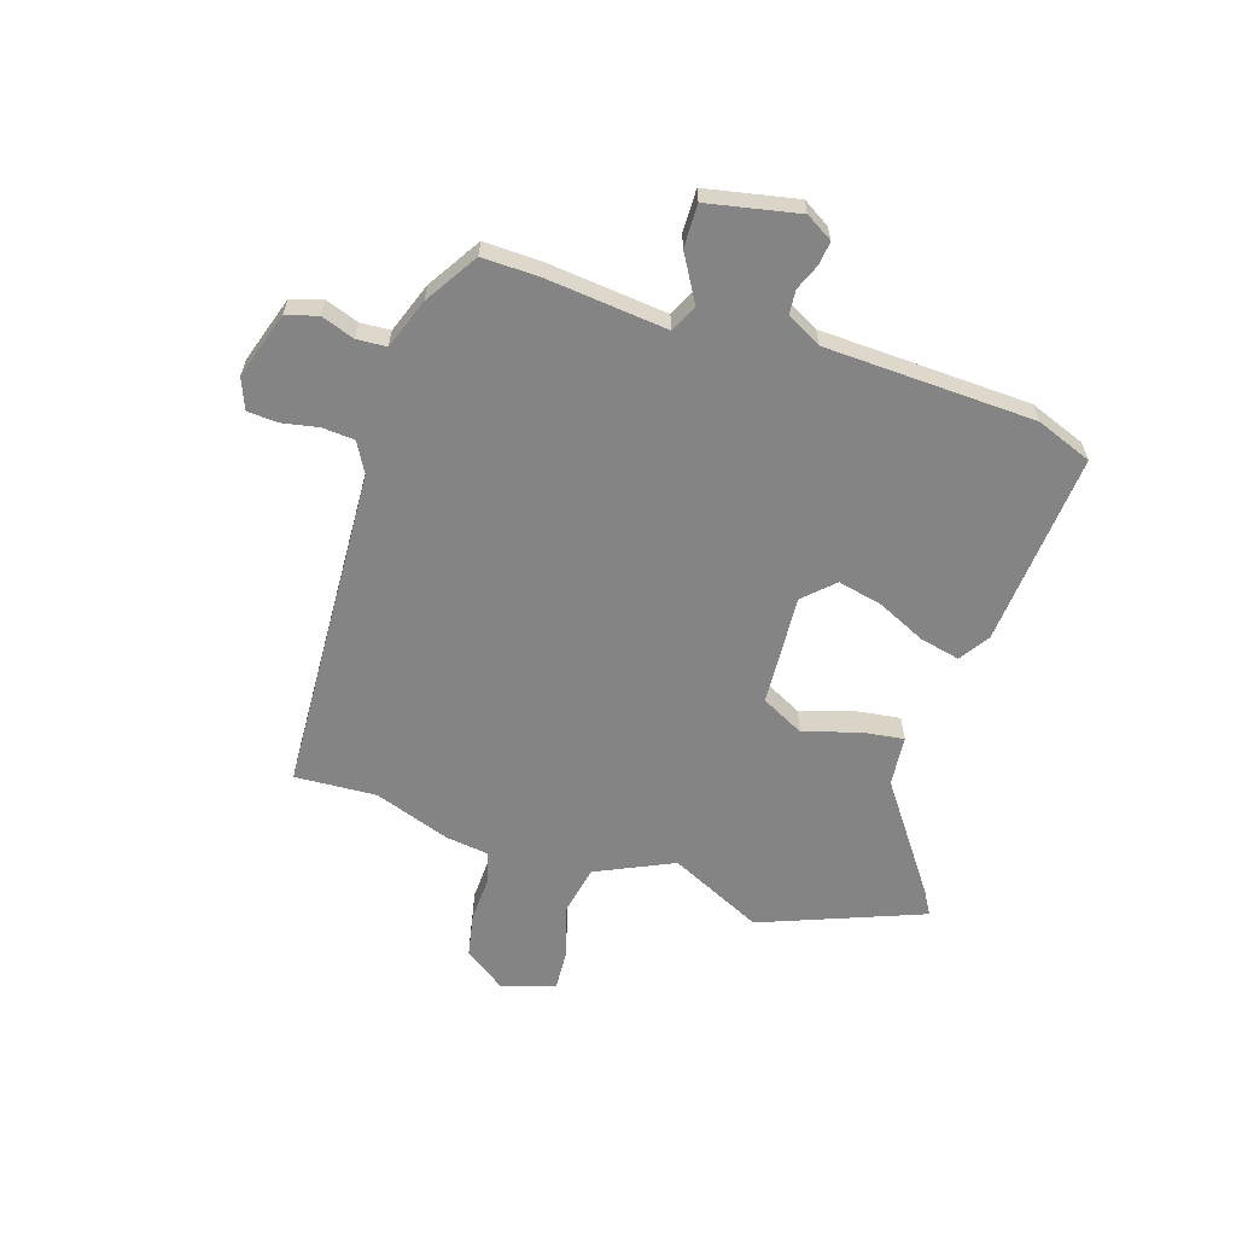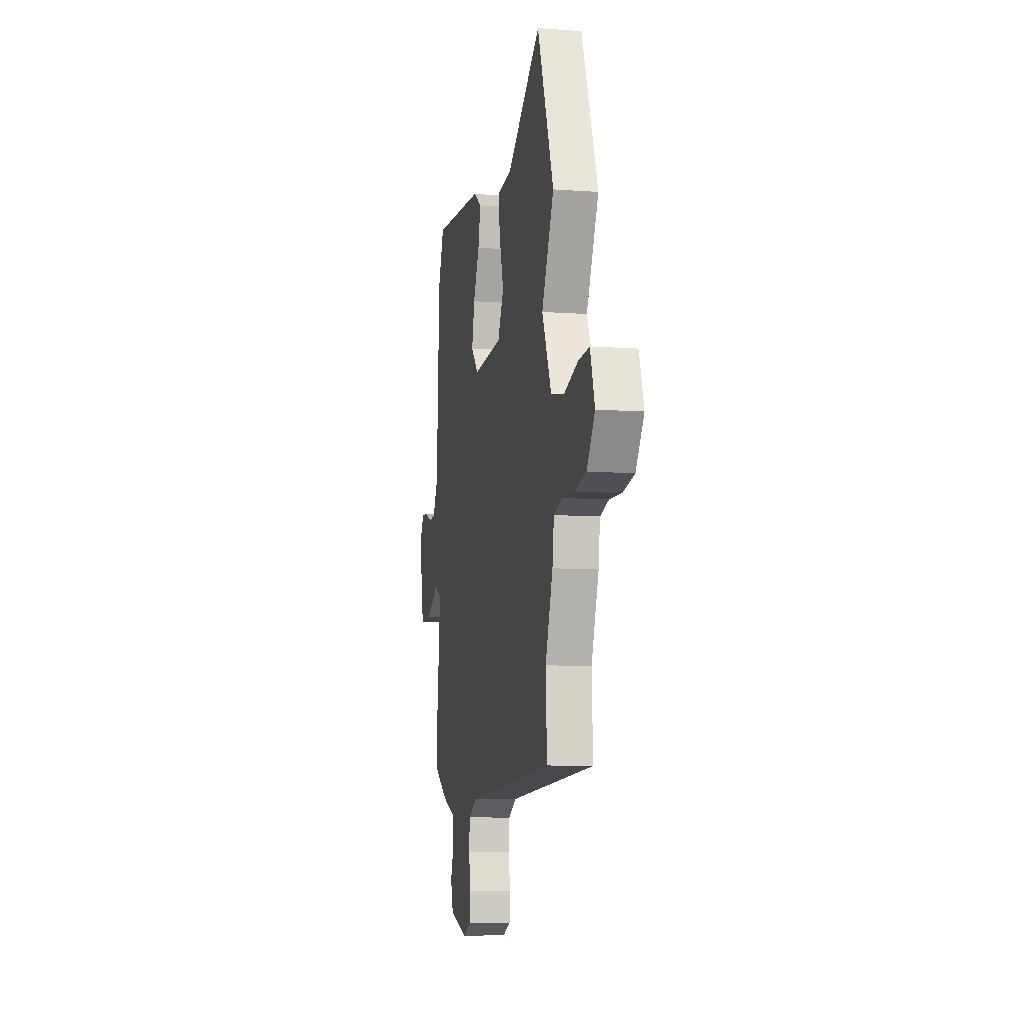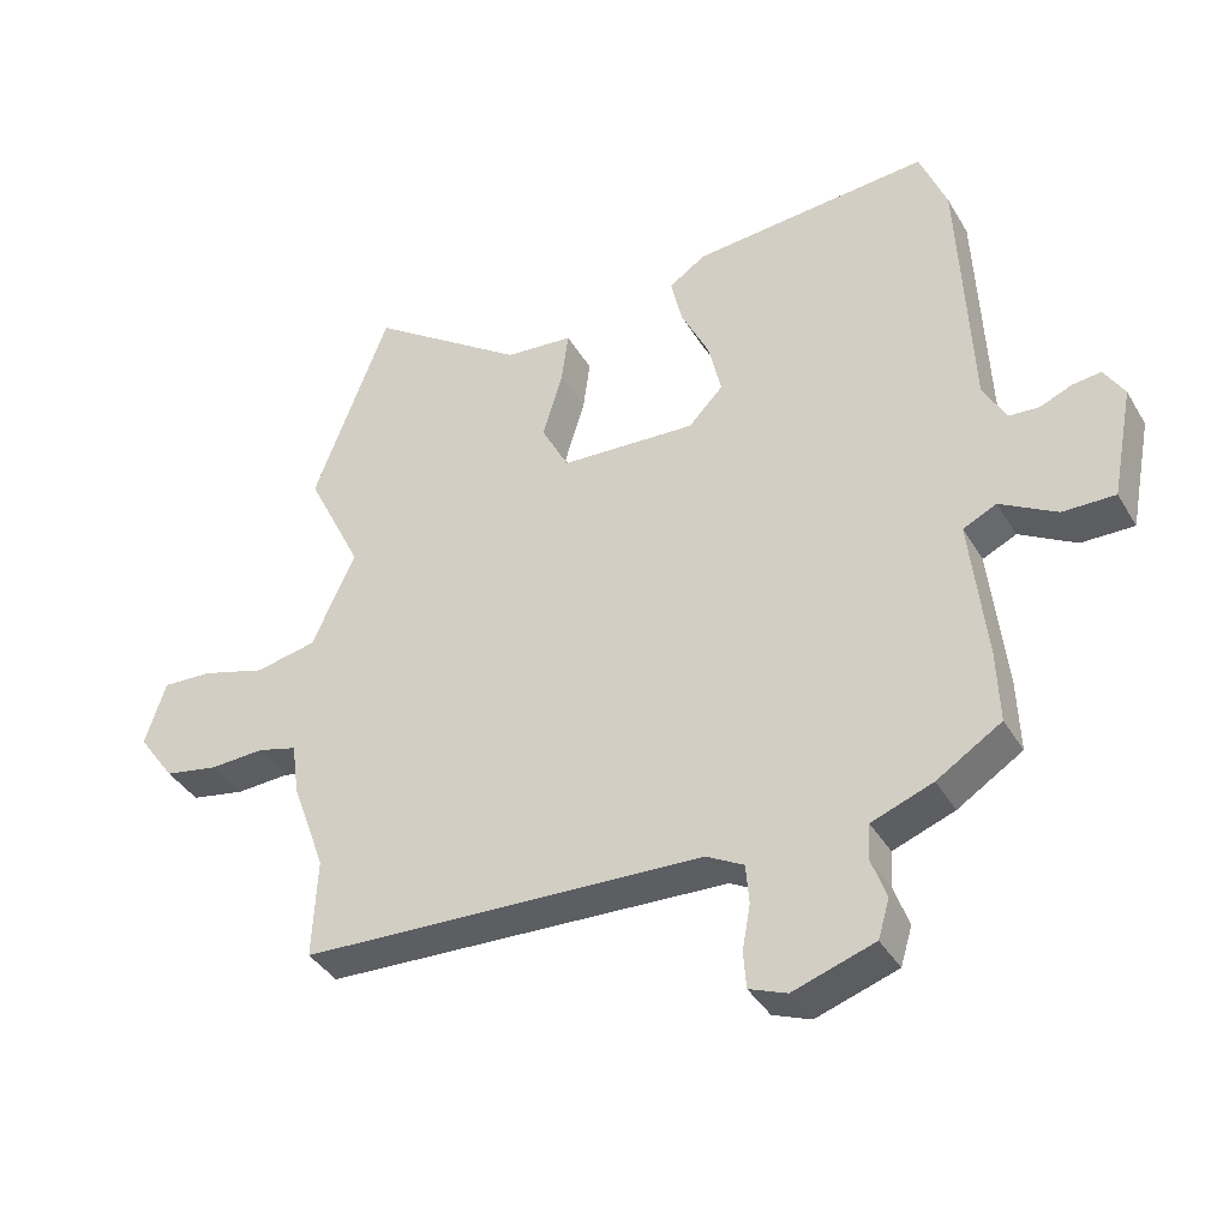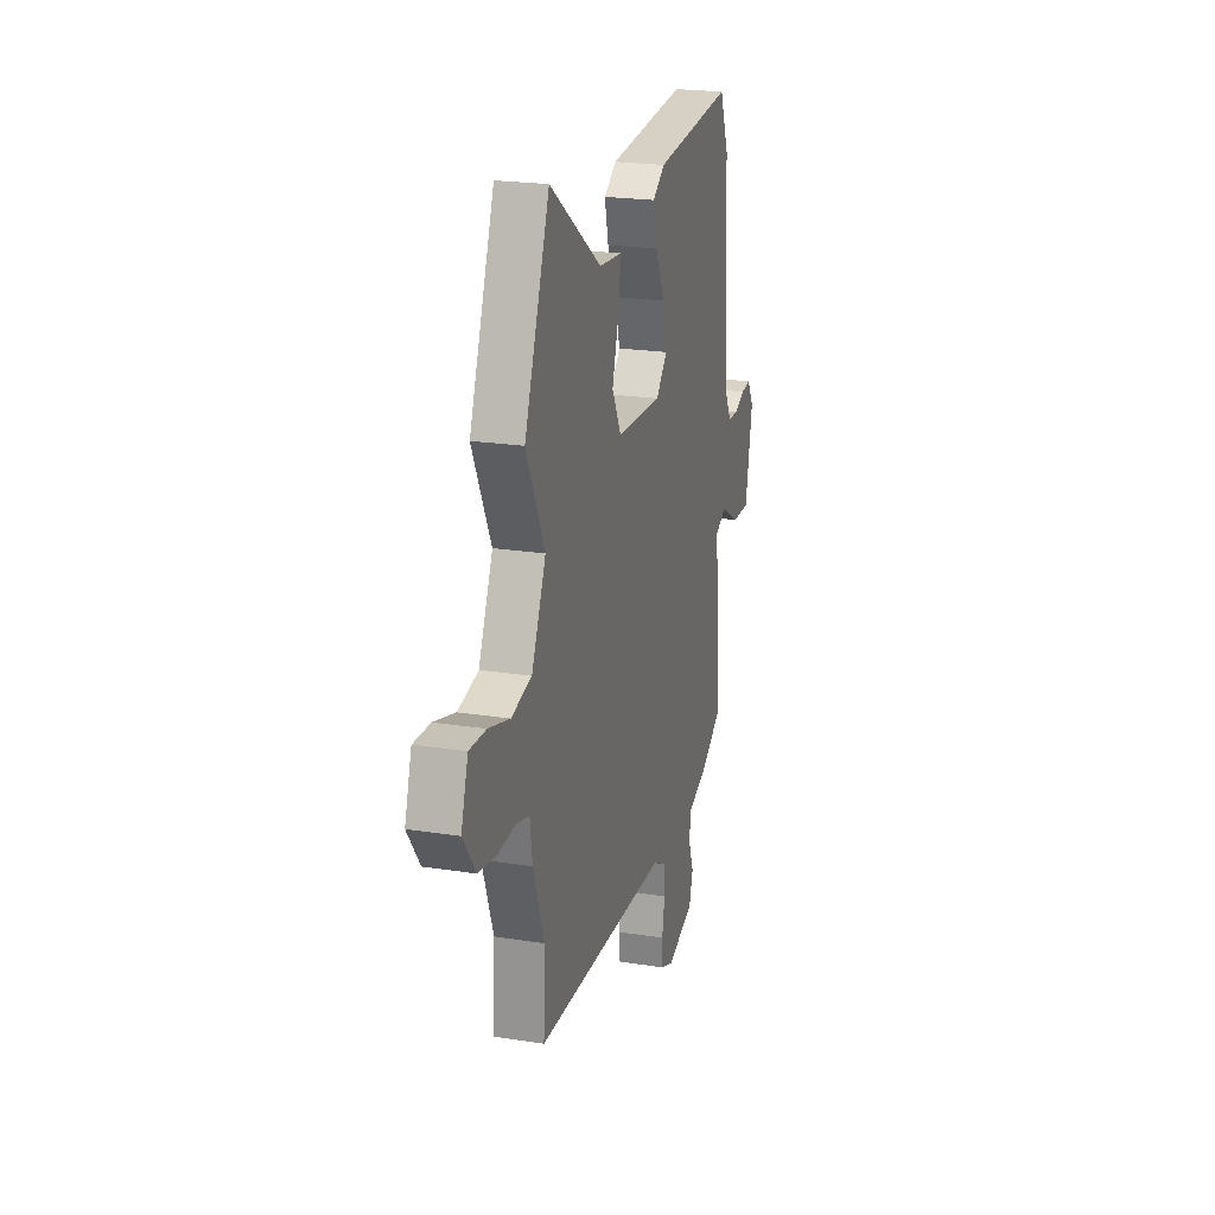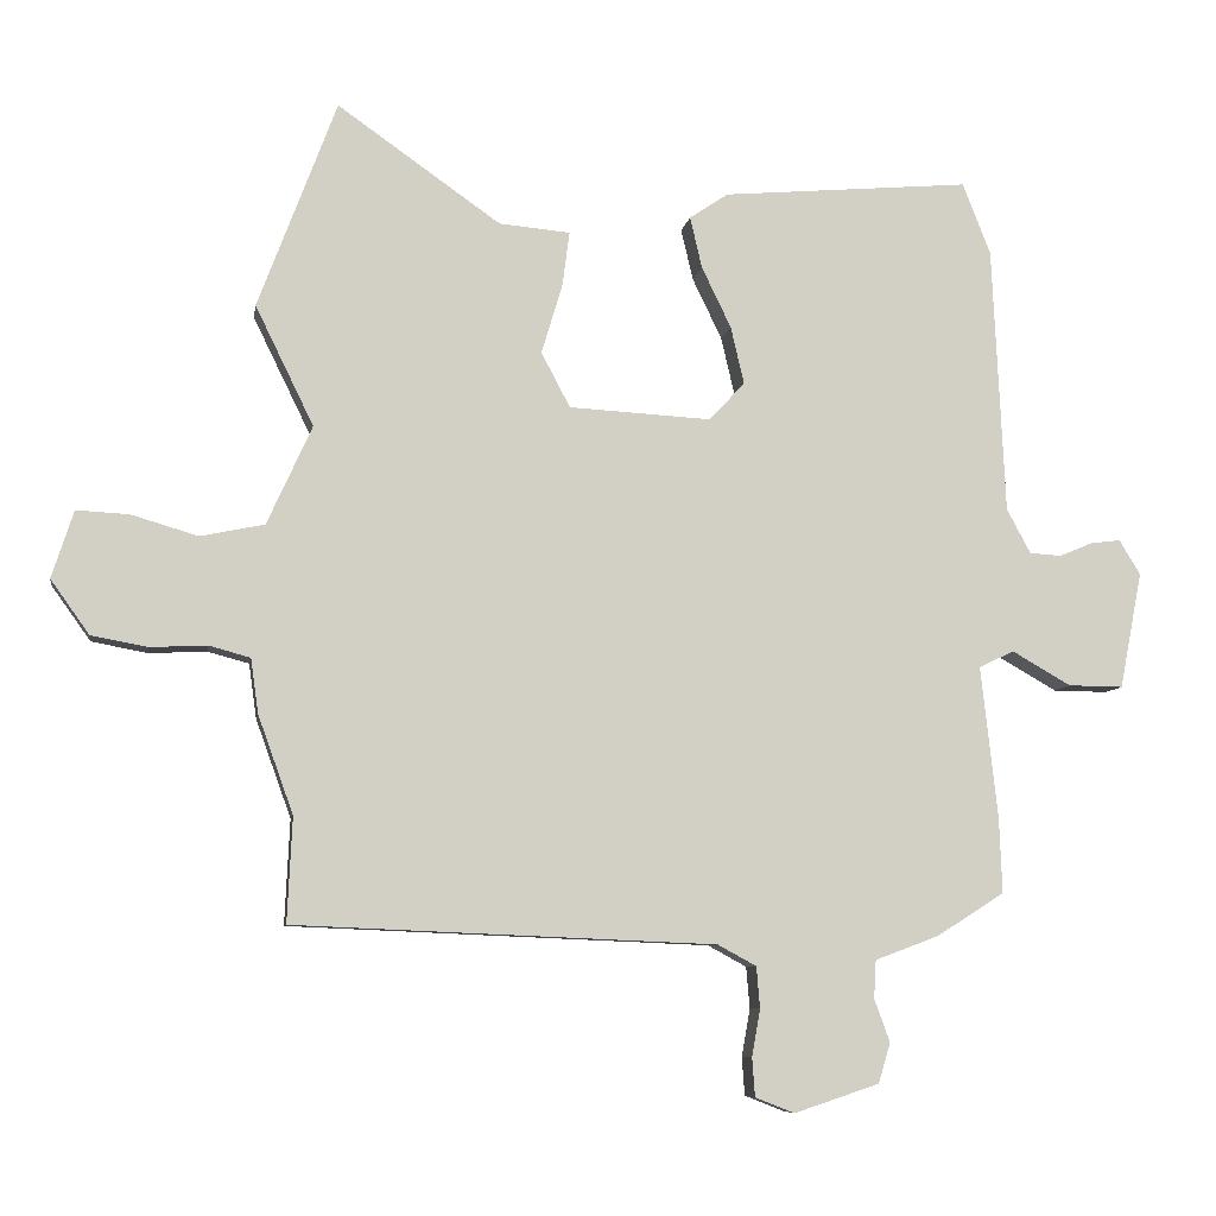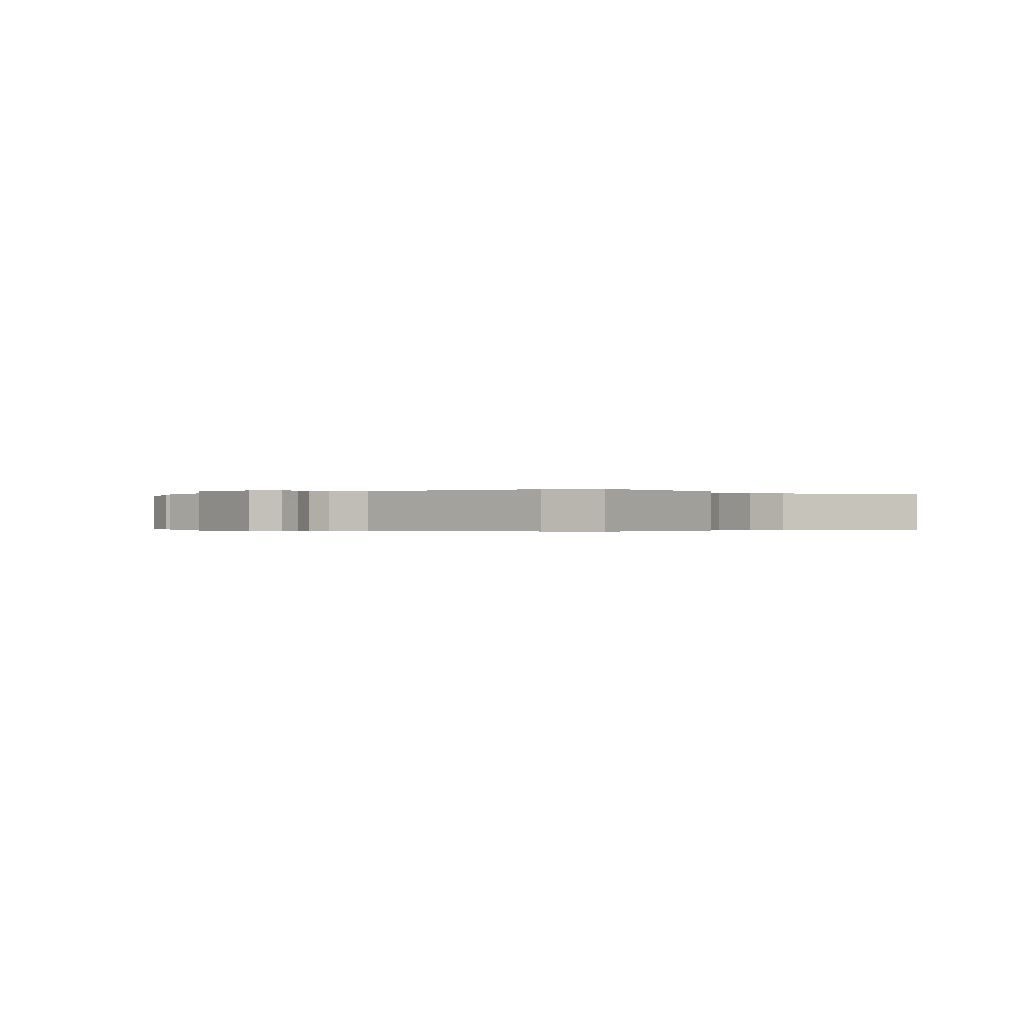
<metadata>
{"format":"obj","ext":"obj","renderer":"f3d","projection":"perspective","resolution":1024,"background":"white","views":[{"elev":-61.3,"azim":-107.3,"up":"+Y"},{"elev":-9.1,"azim":79.0,"up":"+Z"},{"elev":-38.6,"azim":-152.4,"up":"+Z"},{"elev":22.1,"azim":105.3,"up":"+Z"},{"elev":-7.8,"azim":170.9,"up":"+Z"},{"elev":-0.2,"azim":-50.1,"up":"+Y"}]}
</metadata>
<code>
v -0.513 0.07 -0.466
v -0.509 0.07 -0.359
v -0.485 0.07 -0.143
v -0.535 0.07 -0.119
v -0.619 0.07 -0.167
v -0.697 0.07 -0.168
v -0.729 0.07 -0.002
v -0.699 0.07 0.047
v -0.657 0.07 0.042
v -0.609 0.07 0.022
v -0.564 0.07 0.025
v -0.53 0.07 0.088
v -0.512 0.07 0.469
v -0.472 0.07 0.571
v -0.119 0.07 0.54
v -0.064 0.07 0.503
v -0.081 0.07 0.43
v -0.123 0.07 0.343
v -0.142 0.07 0.261
v -0.091 0.07 0.207
v 0.111 0.07 0.218
v 0.152 0.07 0.296
v 0.122 0.07 0.396
v 0.112 0.07 0.473
v 0.213 0.07 0.482
v 0.445 0.07 0.645
v 0.557 0.07 0.349
v 0.474 0.07 0.179
v 0.538 0.07 0.038
v 0.629 0.07 0.019
v 0.724 0.07 0.047
v 0.799 0.07 0.051
v 0.83 0.07 -0.045
v 0.775 0.07 -0.122
v 0.695 0.07 -0.137
v 0.614 0.07 -0.133
v 0.555 0.07 -0.149
v 0.544 0.07 -0.227
v 0.494 0.07 -0.366
v 0.501 0.07 -0.515
v -0.099 0.07 -0.54
v -0.154 0.07 -0.57
v -0.159 0.07 -0.629
v -0.147 0.07 -0.696
v -0.151 0.07 -0.751
v -0.207 0.07 -0.773
v -0.328 0.07 -0.733
v -0.345 0.07 -0.676
v -0.323 0.07 -0.615
v -0.326 0.07 -0.561
v -0.417 0.07 -0.527
v -0.513 0 -0.466
v -0.509 0 -0.359
v -0.485 0 -0.143
v -0.535 0 -0.119
v -0.619 0 -0.167
v -0.697 0 -0.168
v -0.729 0 -0.002
v -0.699 0 0.047
v -0.657 0 0.042
v -0.609 0 0.022
v -0.564 0 0.025
v -0.53 0 0.088
v -0.512 0 0.469
v -0.472 0 0.571
v -0.119 0 0.54
v -0.064 0 0.503
v -0.081 0 0.43
v -0.123 0 0.343
v -0.142 0 0.261
v -0.091 0 0.207
v 0.111 0 0.218
v 0.152 0 0.296
v 0.122 0 0.396
v 0.112 0 0.473
v 0.213 0 0.482
v 0.445 0 0.645
v 0.557 0 0.349
v 0.474 0 0.179
v 0.538 0 0.038
v 0.629 0 0.019
v 0.724 0 0.047
v 0.799 0 0.051
v 0.83 0 -0.045
v 0.775 0 -0.122
v 0.695 0 -0.137
v 0.614 0 -0.133
v 0.555 0 -0.149
v 0.544 0 -0.227
v 0.494 0 -0.366
v 0.501 0 -0.515
v -0.099 0 -0.54
v -0.154 0 -0.57
v -0.159 0 -0.629
v -0.147 0 -0.696
v -0.151 0 -0.751
v -0.207 0 -0.773
v -0.328 0 -0.733
v -0.345 0 -0.676
v -0.323 0 -0.615
v -0.326 0 -0.561
v -0.417 0 -0.527
f 1 2 3
f 51 1 3
f 50 51 3
f 47 48 49
f 46 47 49
f 45 46 49
f 44 45 49
f 43 44 49
f 42 43 49 50
f 41 42 50 3
f 39 40 41 3
f 39 3 4
f 38 39 4
f 37 38 4
f 34 35 36
f 33 34 36
f 32 33 36
f 31 32 36
f 30 31 36
f 36 37 4
f 30 36 4
f 29 30 4
f 25 26 27 28
f 25 28 29
f 24 25 29
f 23 24 29
f 22 23 29
f 21 22 29
f 20 21 29 4
f 16 17 18
f 15 16 18
f 14 15 18
f 13 14 18
f 12 13 18
f 11 12 18 19
f 8 9 10
f 7 8 10
f 6 7 10
f 5 6 10
f 4 5 10
f 4 10 11
f 4 11 19 20
f 54 53 52
f 54 52 102
f 54 102 101
f 100 99 98
f 100 98 97
f 100 97 96
f 100 96 95
f 100 95 94
f 101 100 94 93
f 54 101 93 92
f 54 92 91 90
f 55 54 90
f 55 90 89
f 55 89 88
f 87 86 85
f 87 85 84
f 87 84 83
f 87 83 82
f 87 82 81
f 55 88 87
f 55 87 81
f 55 81 80
f 79 78 77 76
f 80 79 76
f 80 76 75
f 80 75 74
f 80 74 73
f 80 73 72
f 55 80 72 71
f 69 68 67
f 69 67 66
f 69 66 65
f 69 65 64
f 69 64 63
f 70 69 63 62
f 61 60 59
f 61 59 58
f 61 58 57
f 61 57 56
f 61 56 55
f 62 61 55
f 71 70 62 55
f 1 52 53 2
f 2 53 54 3
f 3 54 55 4
f 4 55 56 5
f 5 56 57 6
f 6 57 58 7
f 7 58 59 8
f 8 59 60 9
f 9 60 61 10
f 10 61 62 11
f 11 62 63 12
f 12 63 64 13
f 13 64 65 14
f 14 65 66 15
f 15 66 67 16
f 16 67 68 17
f 17 68 69 18
f 18 69 70 19
f 19 70 71 20
f 20 71 72 21
f 21 72 73 22
f 22 73 74 23
f 23 74 75 24
f 24 75 76 25
f 25 76 77 26
f 26 77 78 27
f 27 78 79 28
f 28 79 80 29
f 29 80 81 30
f 30 81 82 31
f 31 82 83 32
f 32 83 84 33
f 33 84 85 34
f 34 85 86 35
f 35 86 87 36
f 36 87 88 37
f 37 88 89 38
f 38 89 90 39
f 39 90 91 40
f 40 91 92 41
f 41 92 93 42
f 42 93 94 43
f 43 94 95 44
f 44 95 96 45
f 45 96 97 46
f 46 97 98 47
f 47 98 99 48
f 48 99 100 49
f 49 100 101 50
f 50 101 102 51
f 51 102 52 1

</code>
